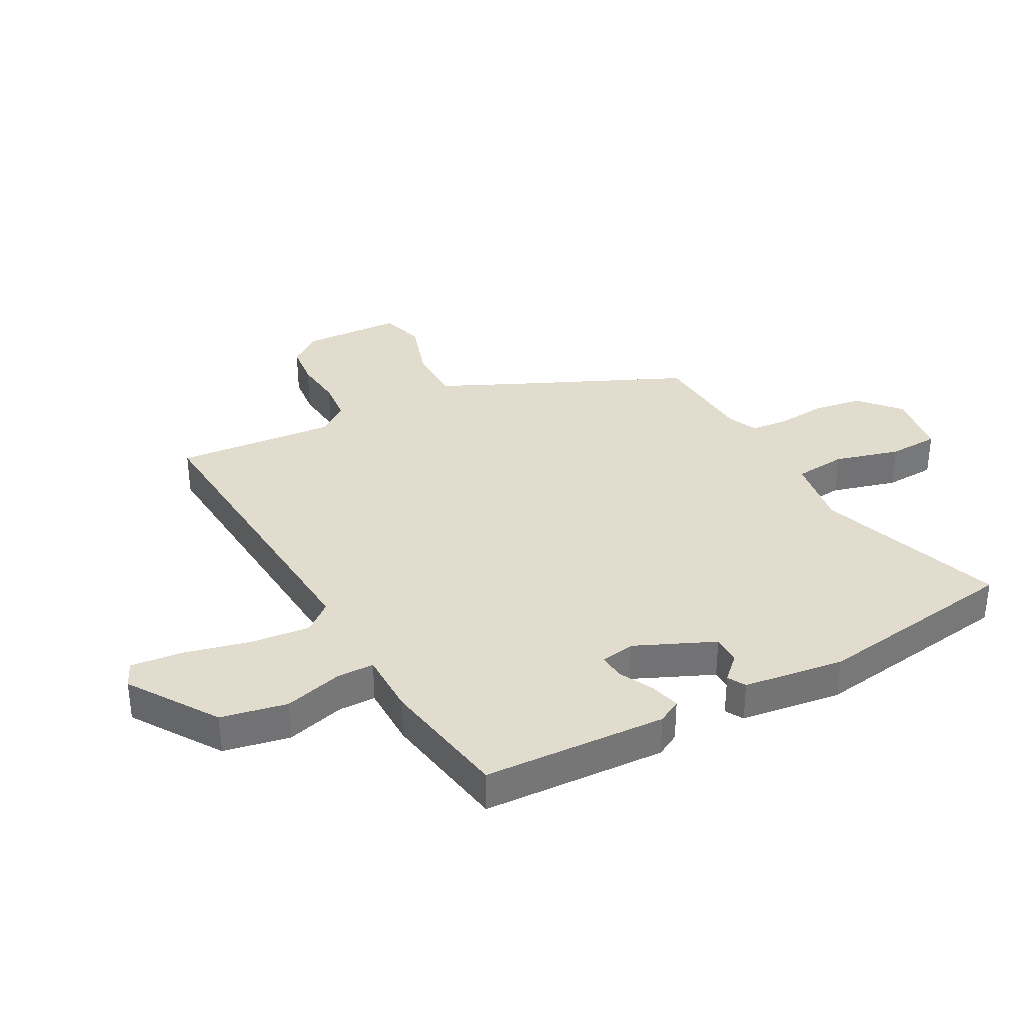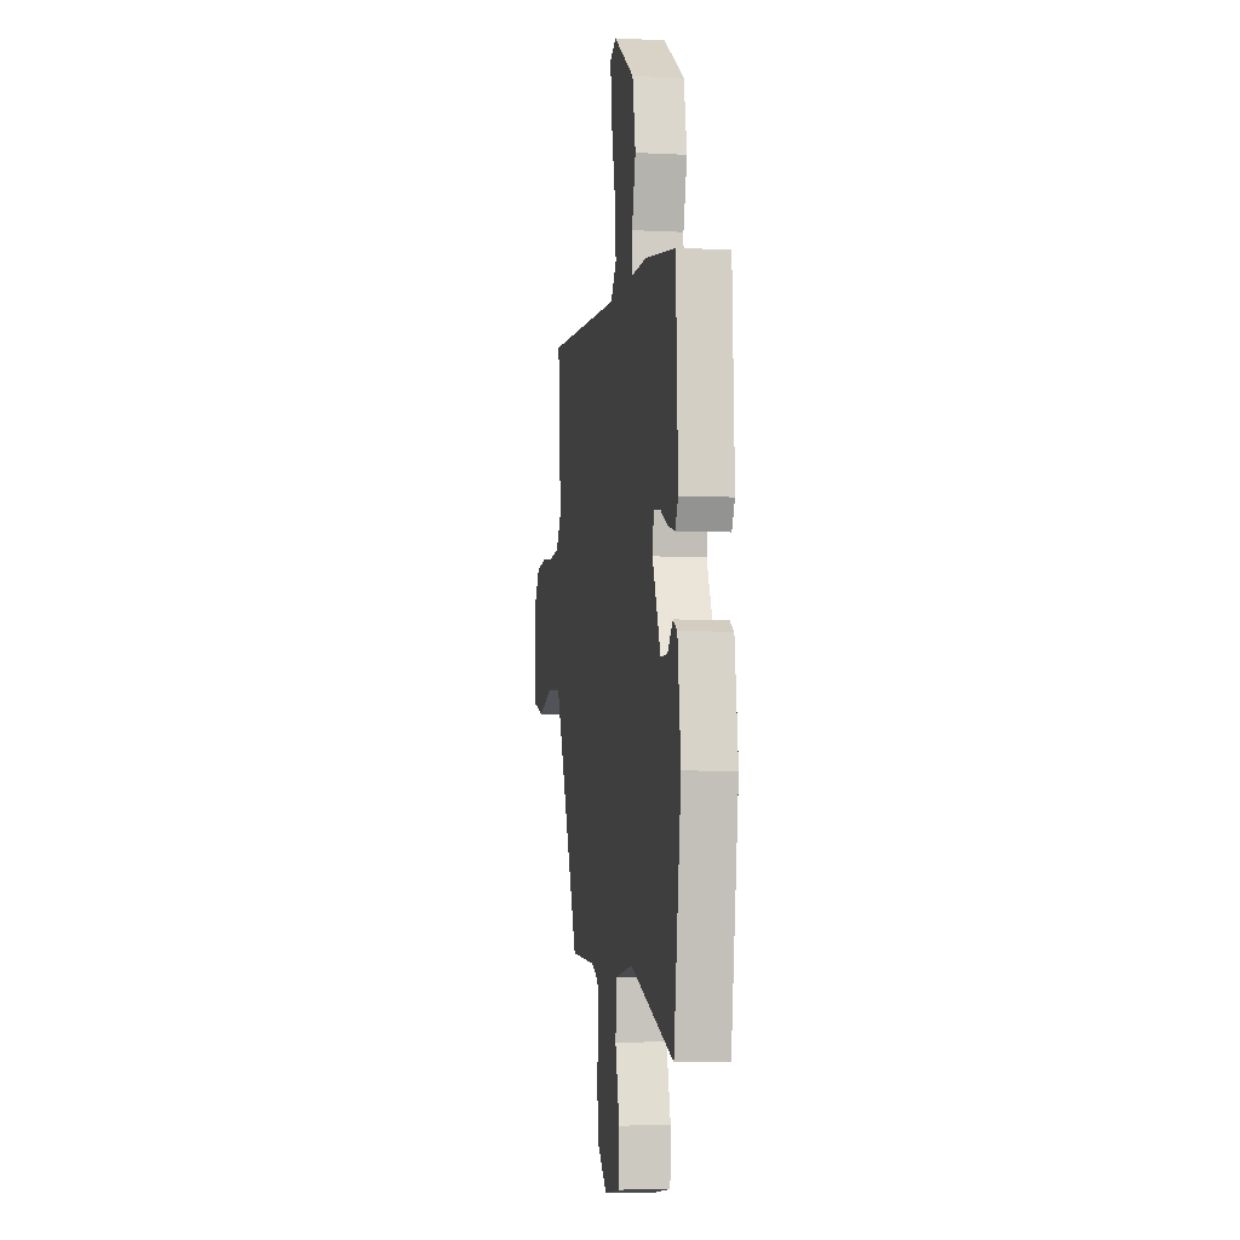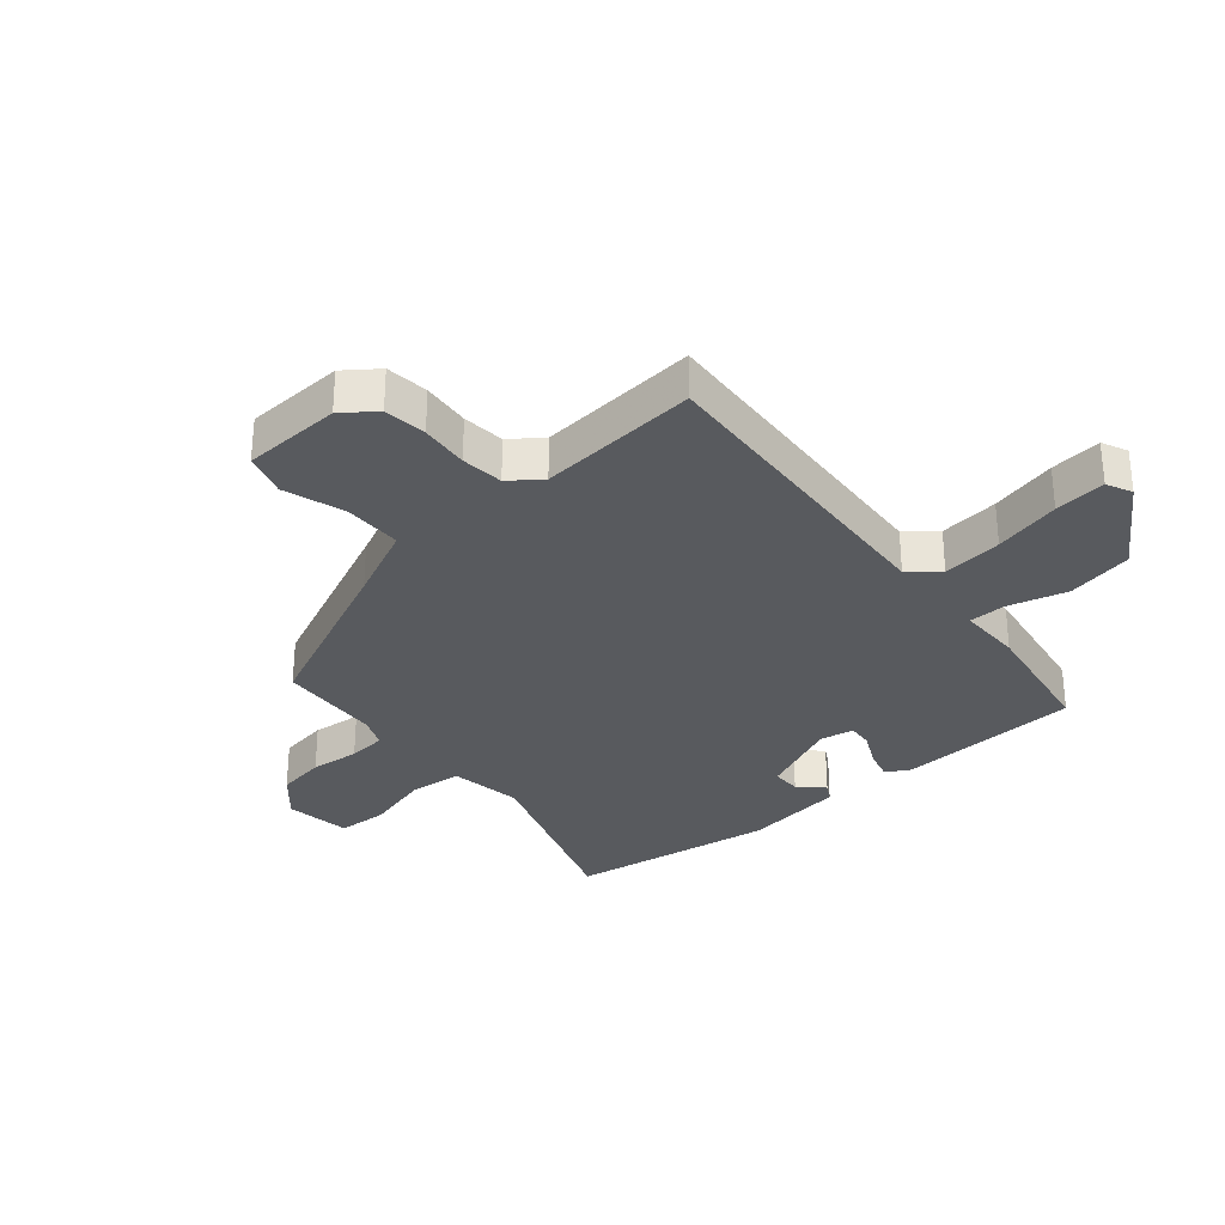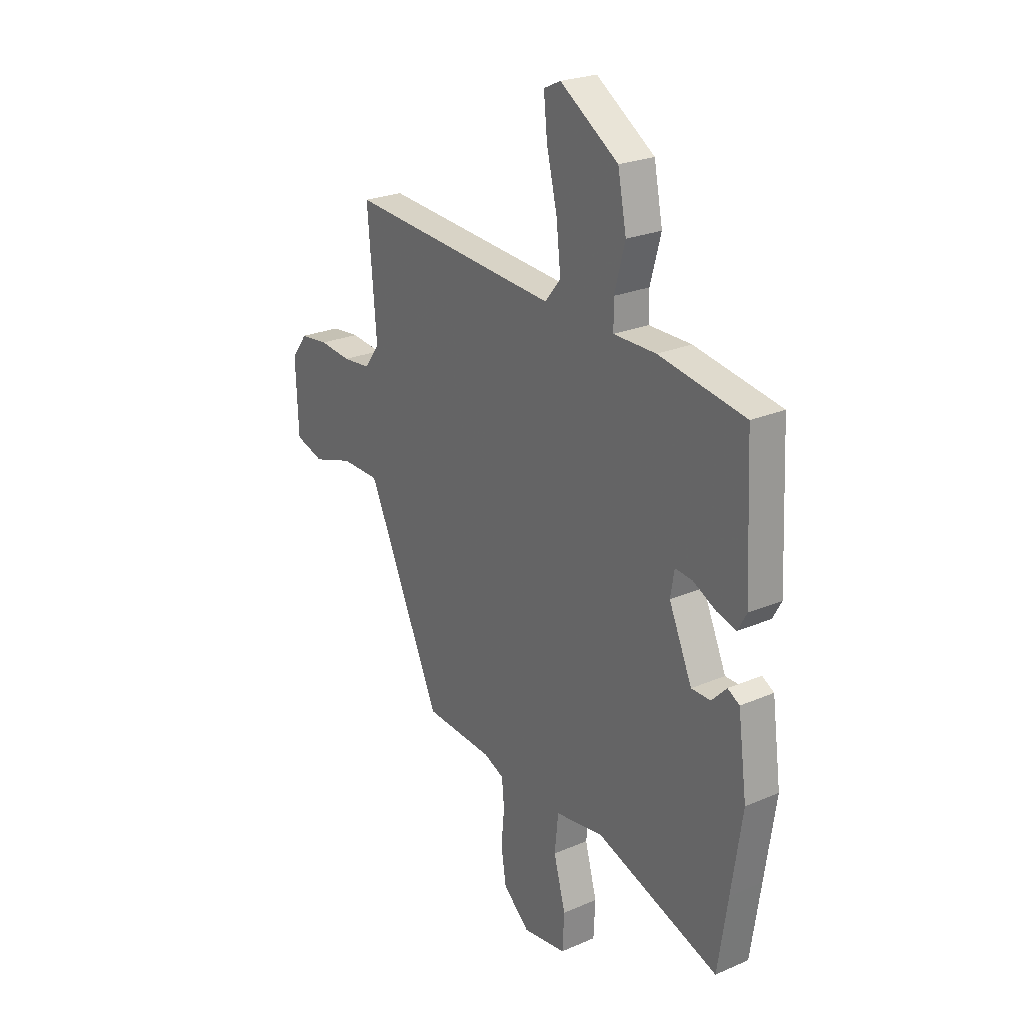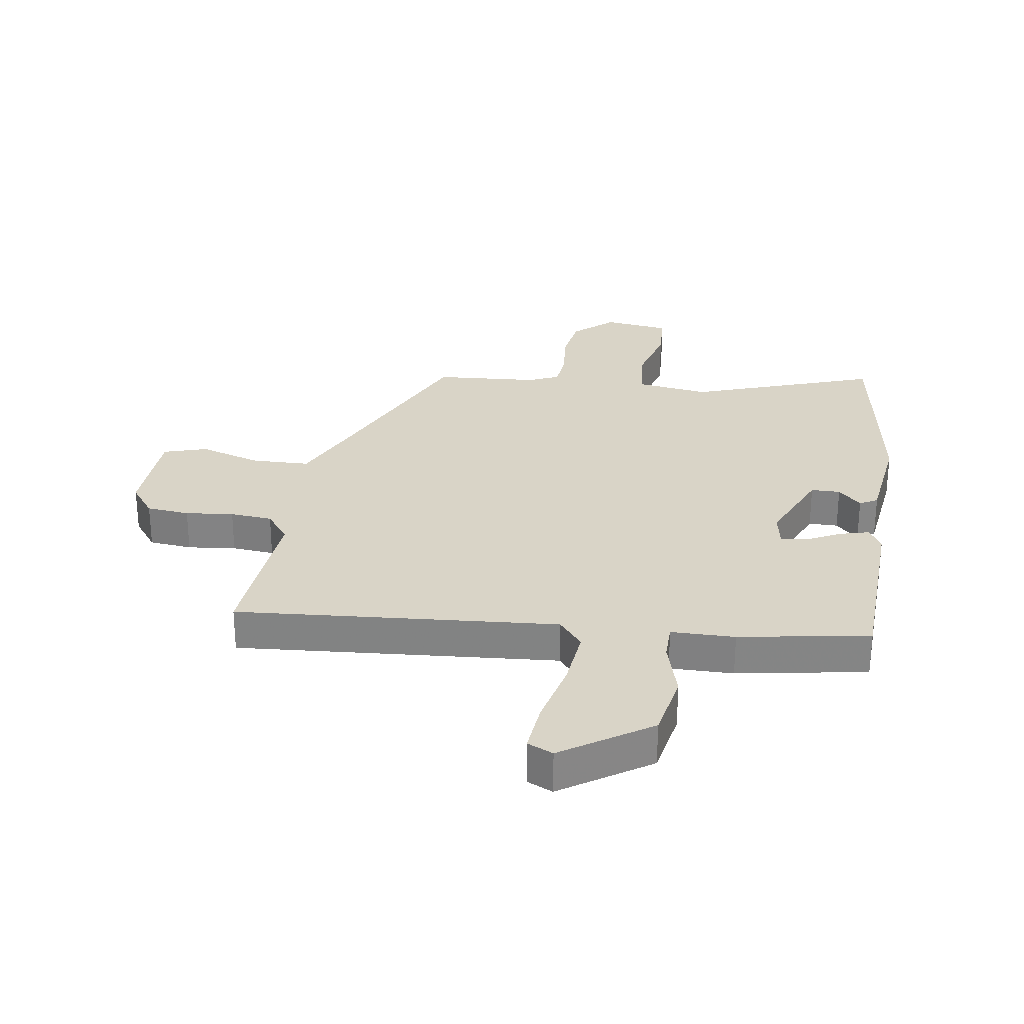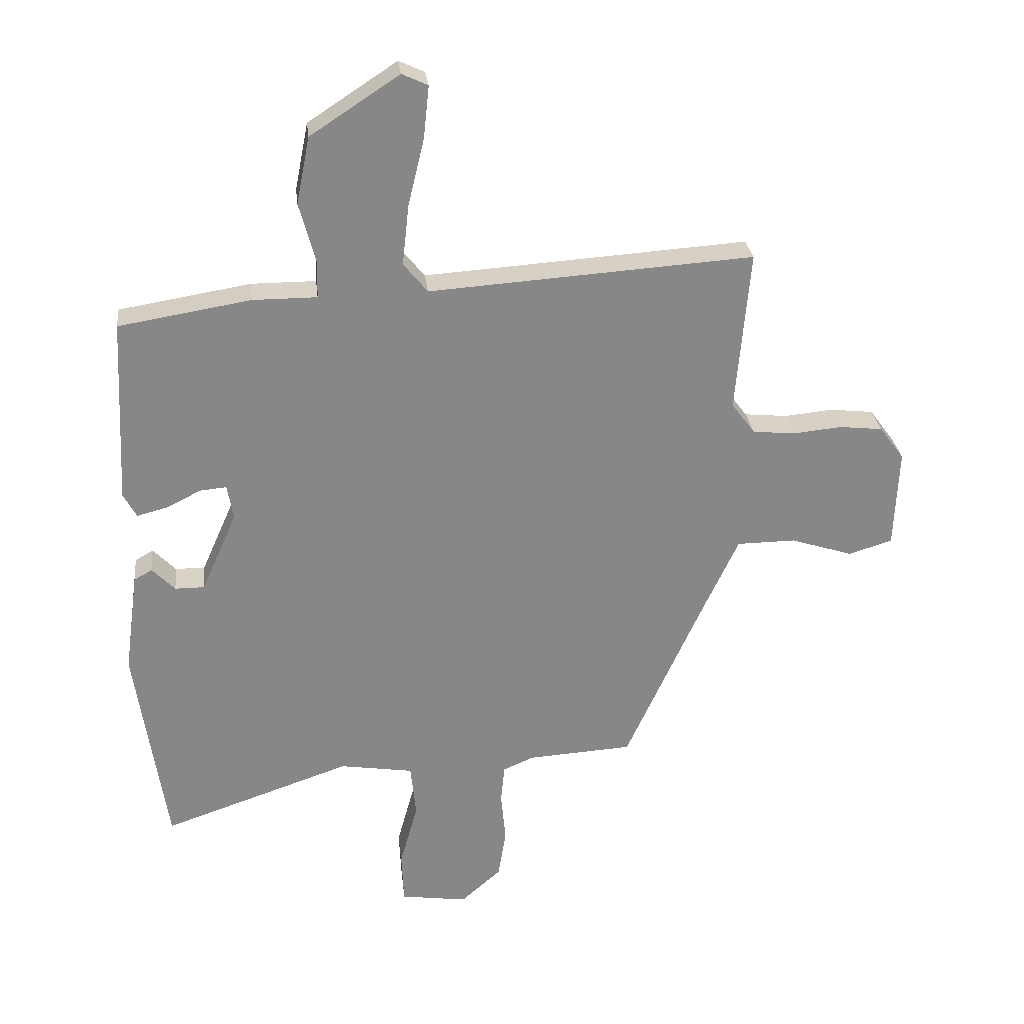
<metadata>
{"format":"obj","ext":"obj","renderer":"f3d","projection":"perspective","resolution":1024,"background":"white","views":[{"elev":34.7,"azim":61.6,"up":"+Y"},{"elev":-5.4,"azim":80.9,"up":"+Z"},{"elev":-31.0,"azim":-49.6,"up":"+Y"},{"elev":24.4,"azim":54.7,"up":"+Z"},{"elev":28.5,"azim":8.2,"up":"+Y"},{"elev":27.8,"azim":173.7,"up":"+Z"}]}
</metadata>
<code>
v -0.343 0.07 -0.448
v -0.474 0.07 -0.16
v -0.532 0.07 -0.036
v -0.63 0.07 -0.035
v -0.733 0.07 -0.068
v -0.806 0.07 -0.046
v -0.813 0.07 0.12
v -0.772 0.07 0.175
v -0.7 0.07 0.183
v -0.619 0.07 0.175
v -0.548 0.07 0.182
v -0.509 0.07 0.234
v -0.532 0.07 0.503
v 0.007 0.07 0.466
v 0.047 0.07 0.515
v 0.036 0.07 0.615
v 0.009 0.07 0.727
v 0 0.07 0.813
v 0.043 0.07 0.833
v 0.191 0.07 0.736
v 0.213 0.07 0.625
v 0.186 0.07 0.526
v 0.187 0.07 0.464
v 0.294 0.07 0.464
v 0.513 0.07 0.428
v 0.528 0.07 0.12
v 0.506 0.07 0.08
v 0.456 0.07 0.093
v 0.398 0.07 0.122
v 0.354 0.07 0.126
v 0.344 0.07 0.068
v 0.403 0.07 -0.065
v 0.452 0.07 -0.065
v 0.49 0.07 -0.026
v 0.52 0.07 -0.043
v 0.543 0.07 -0.212
v 0.516 0.07 -0.393
v 0.491 0.07 -0.559
v 0.177 0.07 -0.452
v 0.055 0.07 -0.471
v 0.046 0.07 -0.559
v 0.076 0.07 -0.668
v 0.072 0.07 -0.753
v -0.039 0.07 -0.769
v -0.106 0.07 -0.71
v -0.119 0.07 -0.628
v -0.111 0.07 -0.545
v -0.117 0.07 -0.481
v -0.168 0.07 -0.459
v -0.343 0 -0.448
v -0.474 0 -0.16
v -0.532 0 -0.036
v -0.63 0 -0.035
v -0.733 0 -0.068
v -0.806 0 -0.046
v -0.813 0 0.12
v -0.772 0 0.175
v -0.7 0 0.183
v -0.619 0 0.175
v -0.548 0 0.182
v -0.509 0 0.234
v -0.532 0 0.503
v 0.007 0 0.466
v 0.047 0 0.515
v 0.036 0 0.615
v 0.009 0 0.727
v 0 0 0.813
v 0.043 0 0.833
v 0.191 0 0.736
v 0.213 0 0.625
v 0.186 0 0.526
v 0.187 0 0.464
v 0.294 0 0.464
v 0.513 0 0.428
v 0.528 0 0.12
v 0.506 0 0.08
v 0.456 0 0.093
v 0.398 0 0.122
v 0.354 0 0.126
v 0.344 0 0.068
v 0.403 0 -0.065
v 0.452 0 -0.065
v 0.49 0 -0.026
v 0.52 0 -0.043
v 0.543 0 -0.212
v 0.516 0 -0.393
v 0.491 0 -0.559
v 0.177 0 -0.452
v 0.055 0 -0.471
v 0.046 0 -0.559
v 0.076 0 -0.668
v 0.072 0 -0.753
v -0.039 0 -0.769
v -0.106 0 -0.71
v -0.119 0 -0.628
v -0.111 0 -0.545
v -0.117 0 -0.481
v -0.168 0 -0.459
f 45 46 47
f 44 45 47
f 43 44 47
f 42 43 47
f 41 42 47
f 40 41 47 48
f 39 40 48 49
f 37 38 39
f 36 37 39
f 35 36 39
f 34 35 39
f 33 34 39
f 49 1 2
f 39 49 2
f 33 39 2
f 32 33 2
f 27 28 29
f 26 27 29
f 25 26 29
f 24 25 29
f 23 24 29
f 23 29 30
f 20 21 22
f 19 20 22
f 18 19 22
f 17 18 22
f 16 17 22
f 15 16 22 23
f 23 30 31
f 15 23 31
f 14 15 31
f 8 9 10
f 7 8 10
f 6 7 10
f 5 6 10
f 4 5 10
f 3 4 10 11
f 2 3 11 12
f 14 31 32
f 13 14 32
f 12 13 32
f 2 12 32
f 96 95 94
f 96 94 93
f 96 93 92
f 96 92 91
f 96 91 90
f 97 96 90 89
f 98 97 89 88
f 88 87 86
f 88 86 85
f 88 85 84
f 88 84 83
f 88 83 82
f 51 50 98
f 51 98 88
f 51 88 82
f 51 82 81
f 78 77 76
f 78 76 75
f 78 75 74
f 78 74 73
f 78 73 72
f 79 78 72
f 71 70 69
f 71 69 68
f 71 68 67
f 71 67 66
f 71 66 65
f 72 71 65 64
f 80 79 72
f 80 72 64
f 80 64 63
f 59 58 57
f 59 57 56
f 59 56 55
f 59 55 54
f 59 54 53
f 60 59 53 52
f 61 60 52 51
f 81 80 63
f 81 63 62
f 81 62 61
f 81 61 51
f 1 50 51 2
f 2 51 52 3
f 3 52 53 4
f 4 53 54 5
f 5 54 55 6
f 6 55 56 7
f 7 56 57 8
f 8 57 58 9
f 9 58 59 10
f 10 59 60 11
f 11 60 61 12
f 12 61 62 13
f 13 62 63 14
f 14 63 64 15
f 15 64 65 16
f 16 65 66 17
f 17 66 67 18
f 18 67 68 19
f 19 68 69 20
f 20 69 70 21
f 21 70 71 22
f 22 71 72 23
f 23 72 73 24
f 24 73 74 25
f 25 74 75 26
f 26 75 76 27
f 27 76 77 28
f 28 77 78 29
f 29 78 79 30
f 30 79 80 31
f 31 80 81 32
f 32 81 82 33
f 33 82 83 34
f 34 83 84 35
f 35 84 85 36
f 36 85 86 37
f 37 86 87 38
f 38 87 88 39
f 39 88 89 40
f 40 89 90 41
f 41 90 91 42
f 42 91 92 43
f 43 92 93 44
f 44 93 94 45
f 45 94 95 46
f 46 95 96 47
f 47 96 97 48
f 48 97 98 49
f 49 98 50 1

</code>
